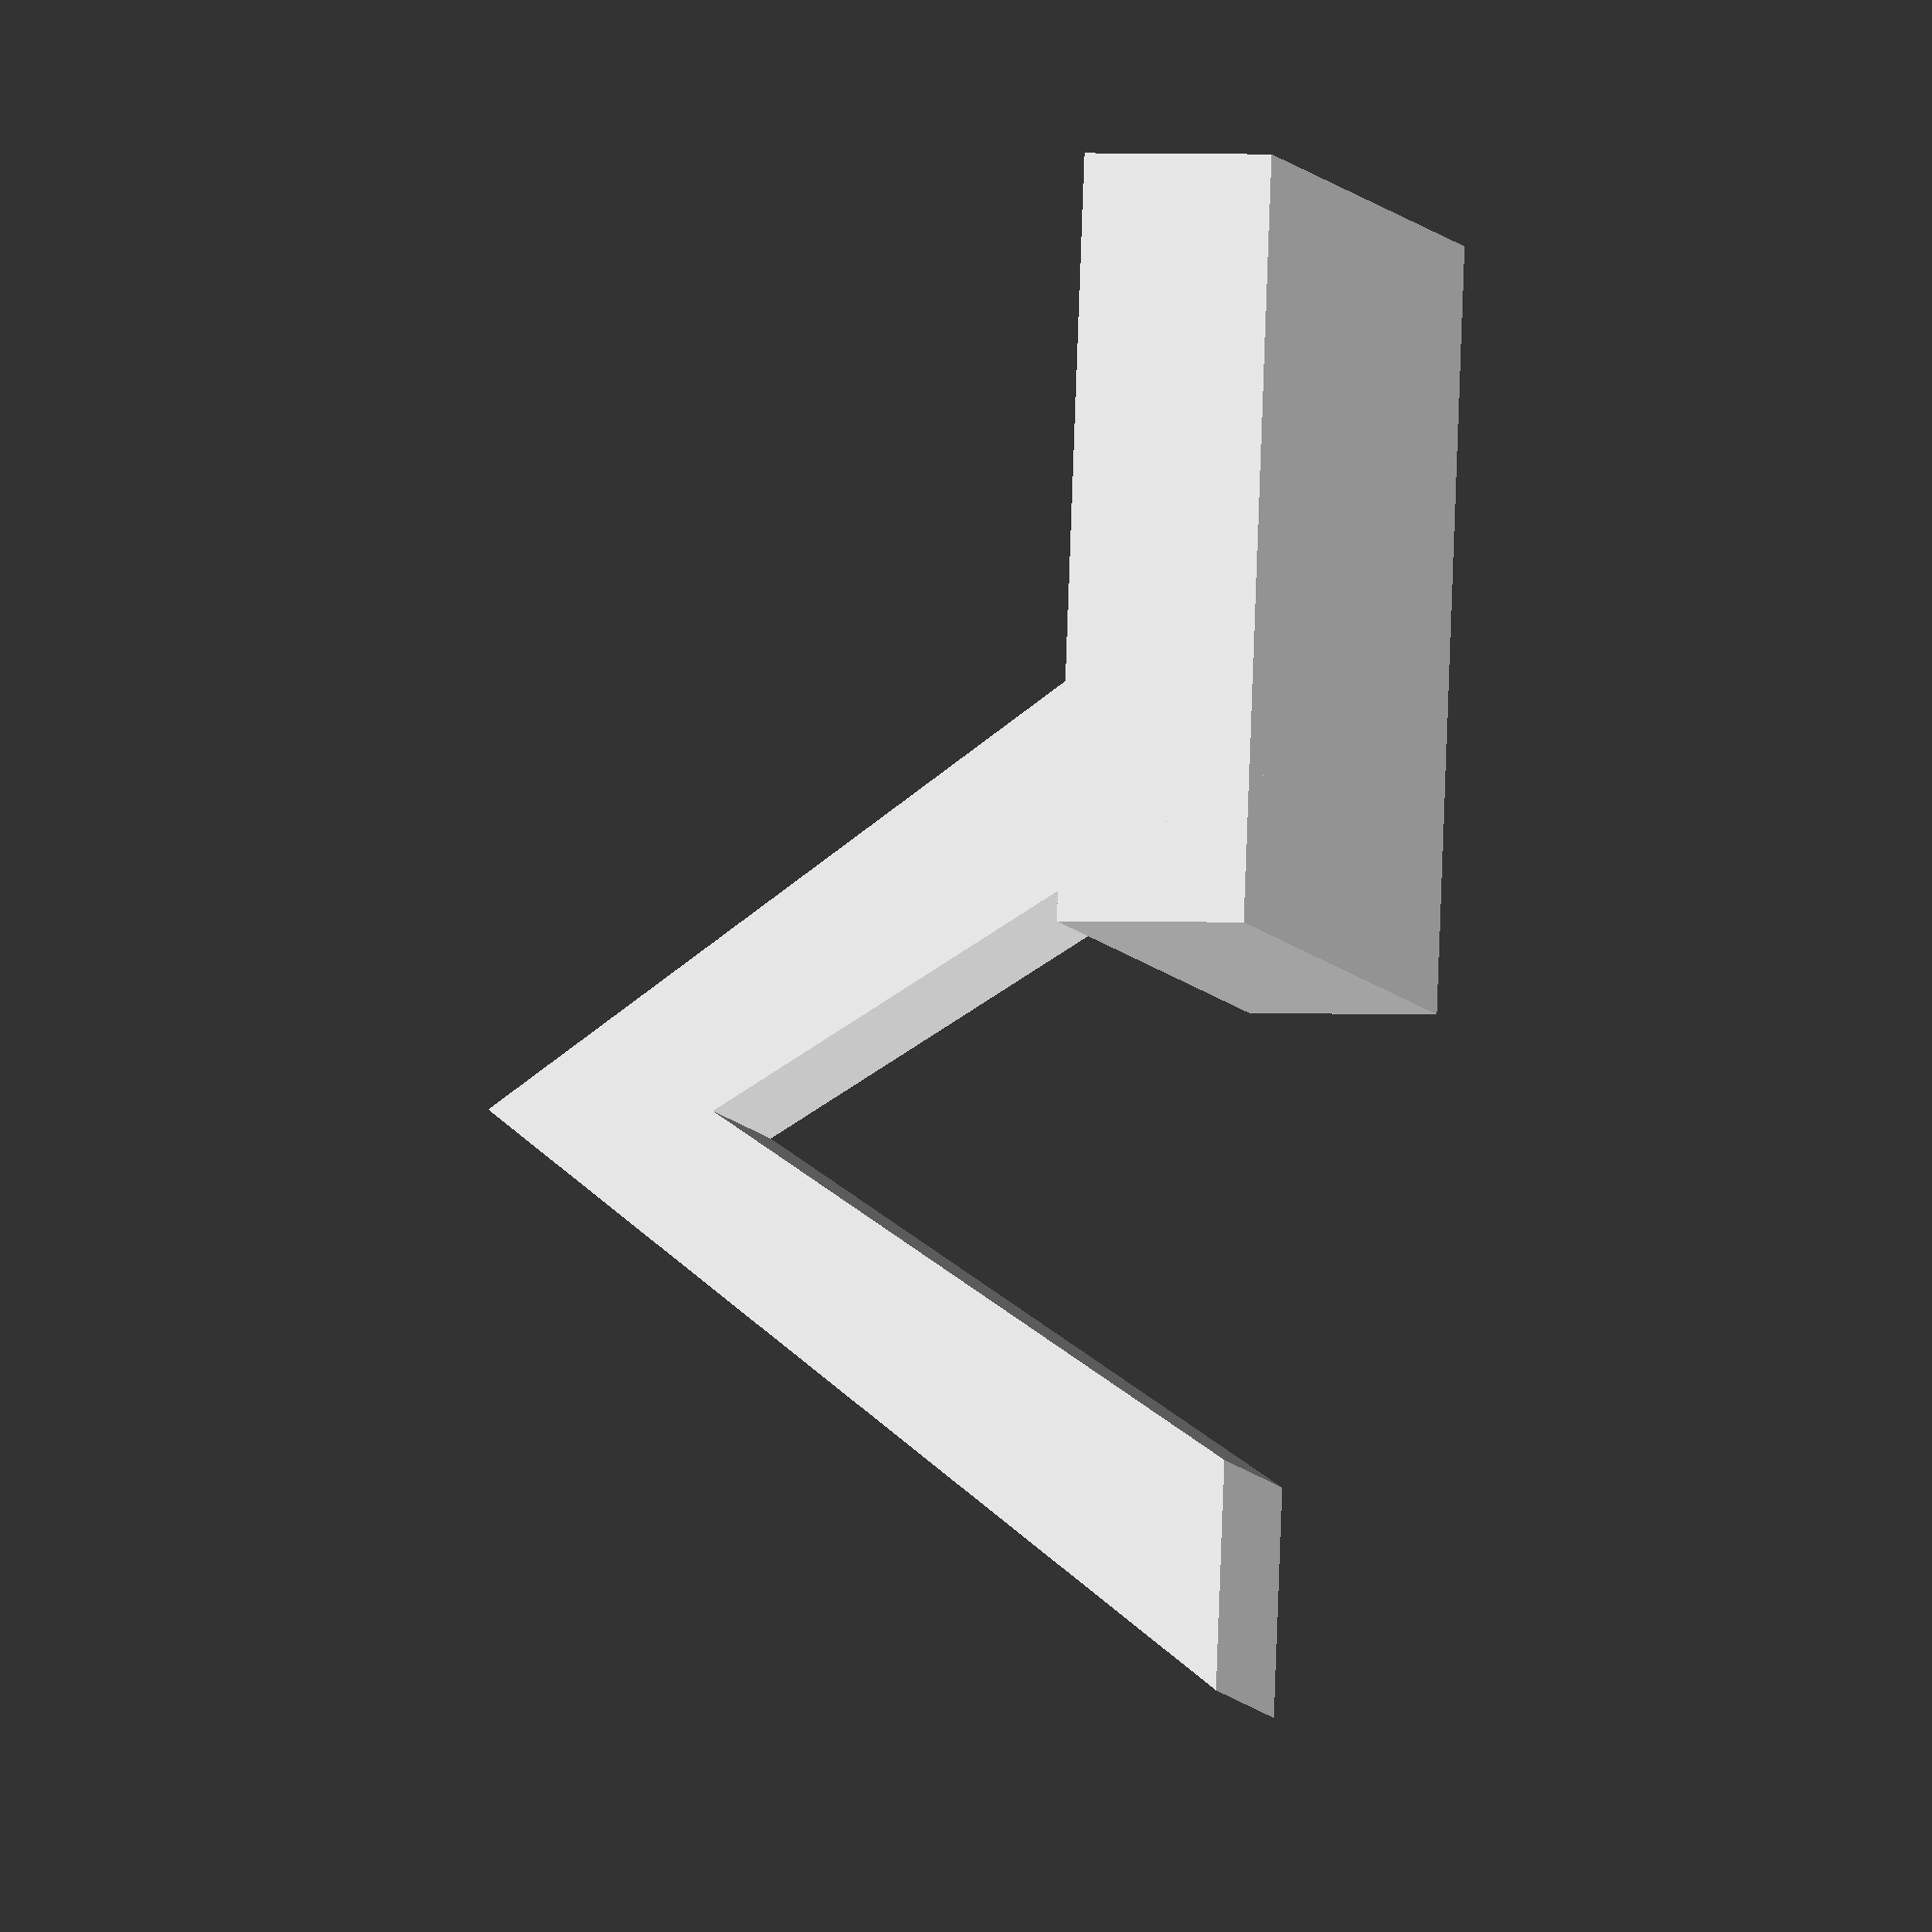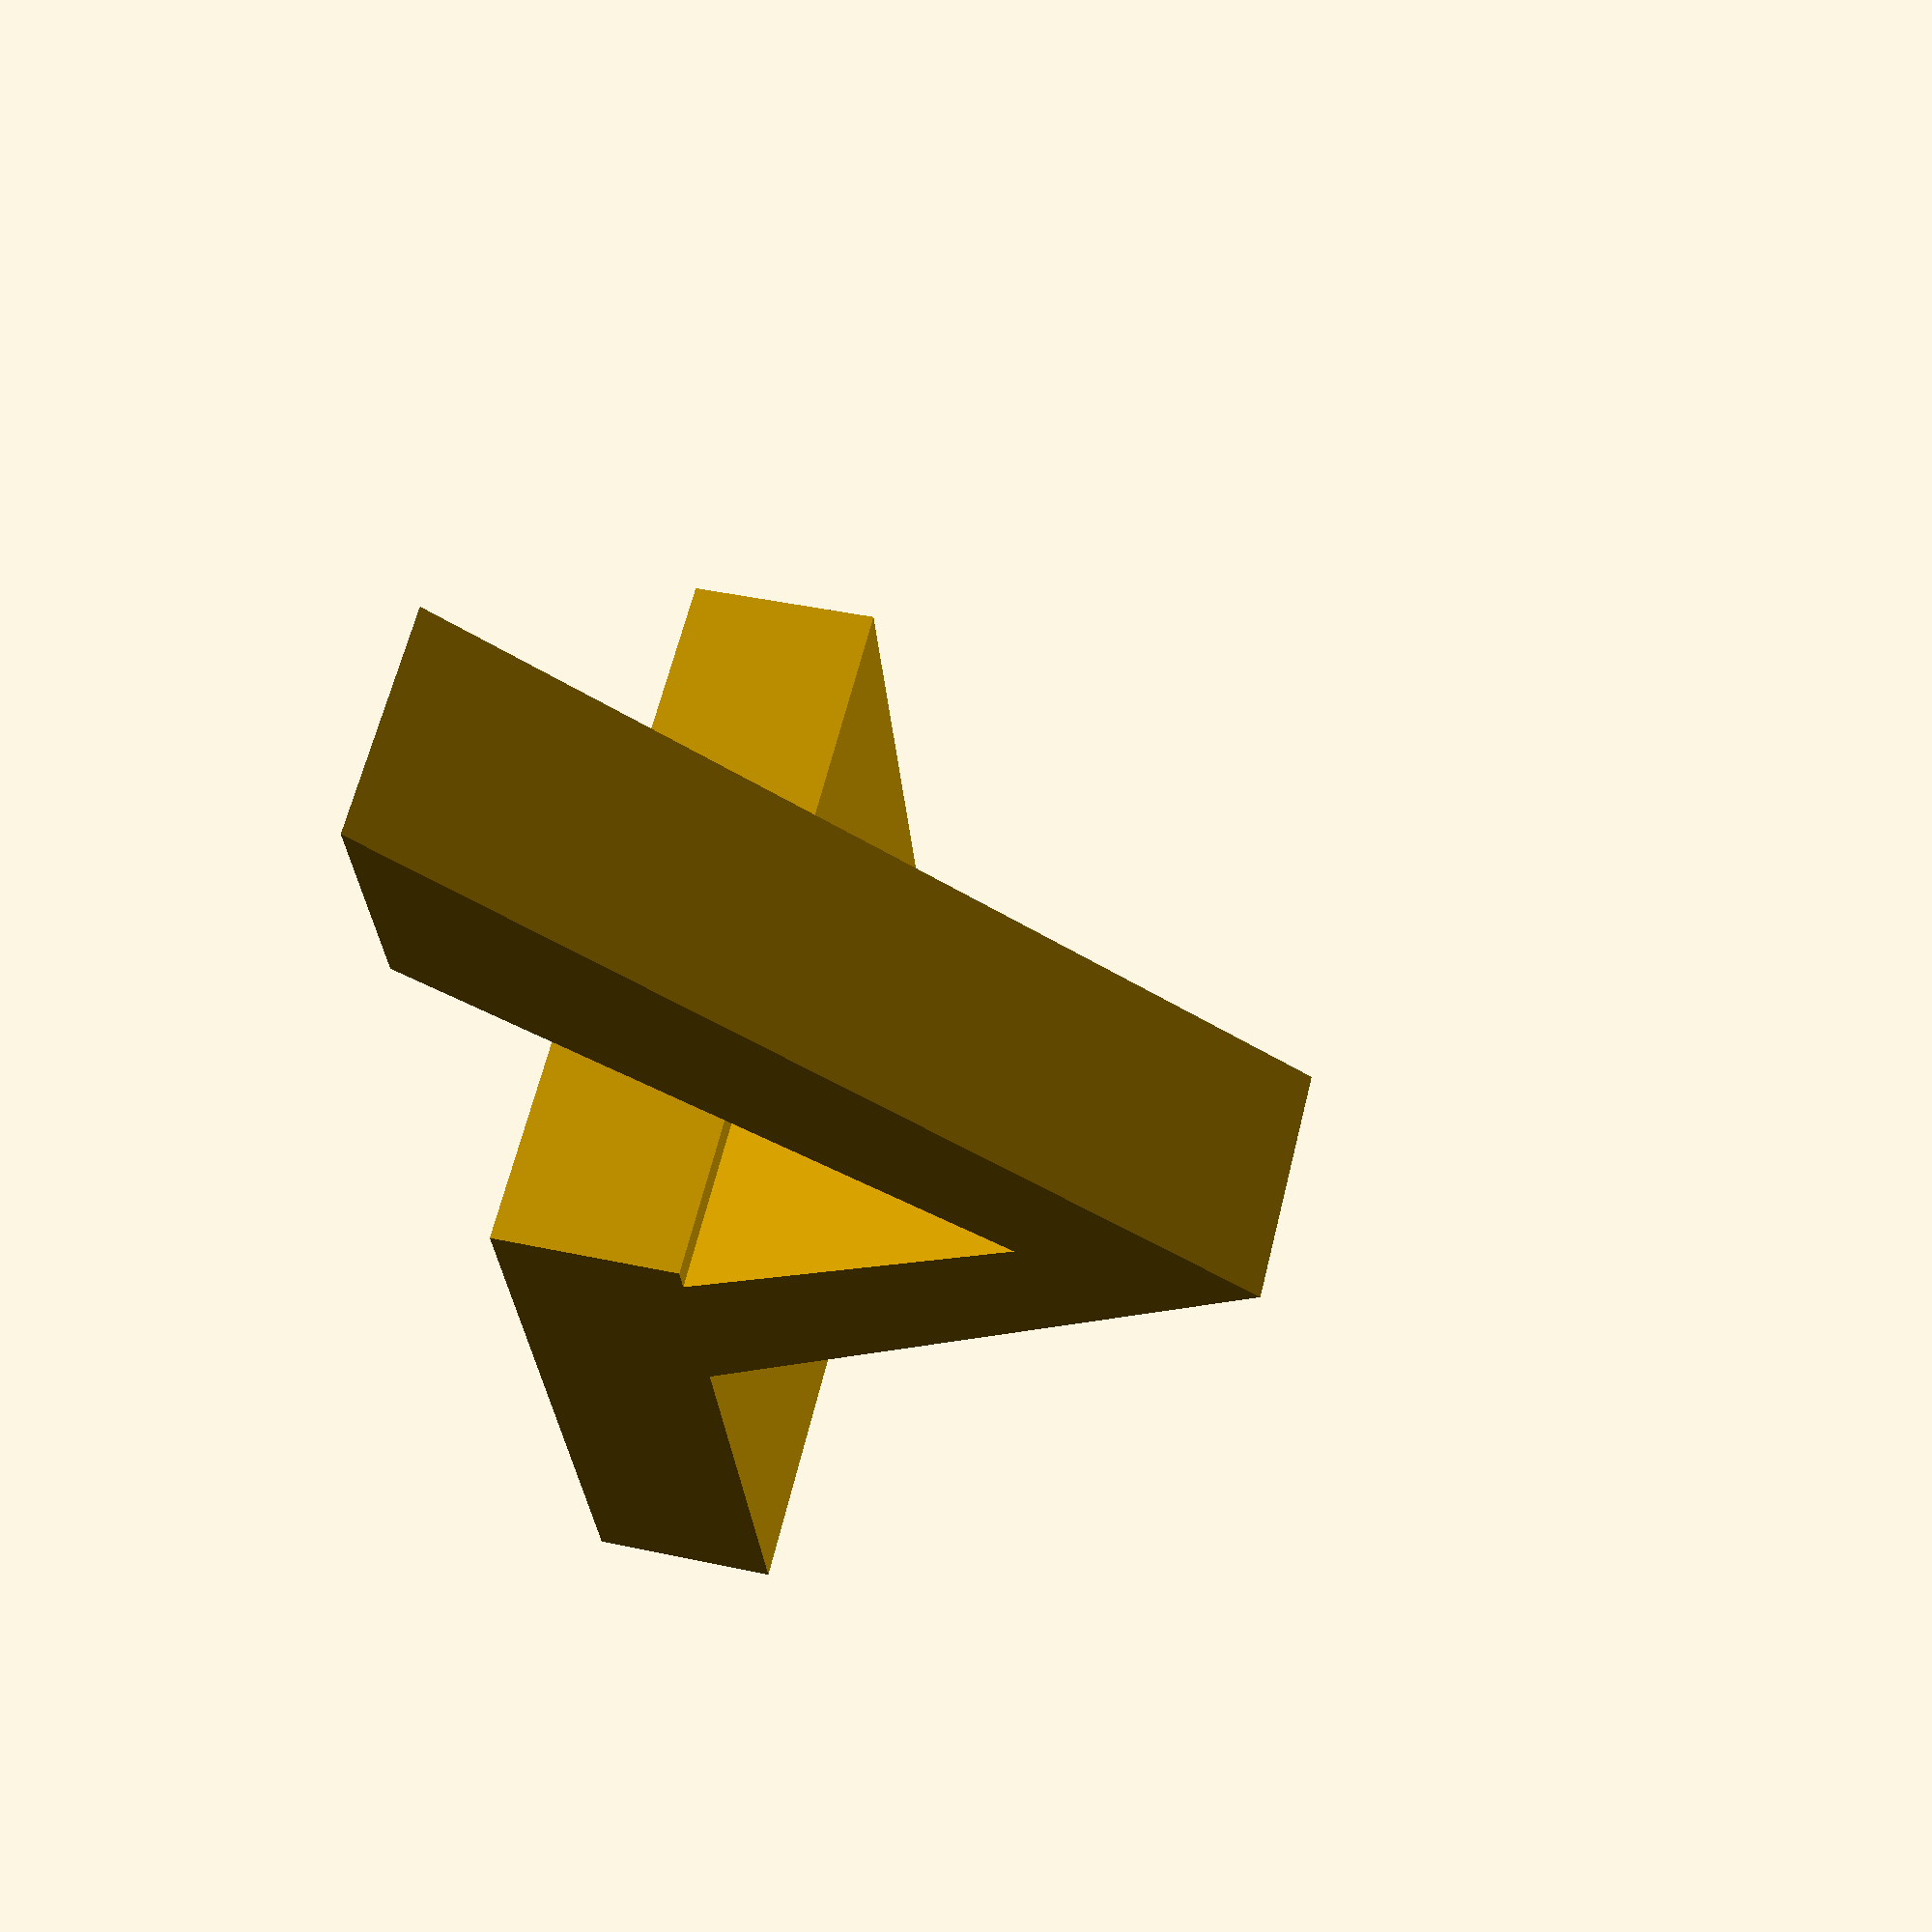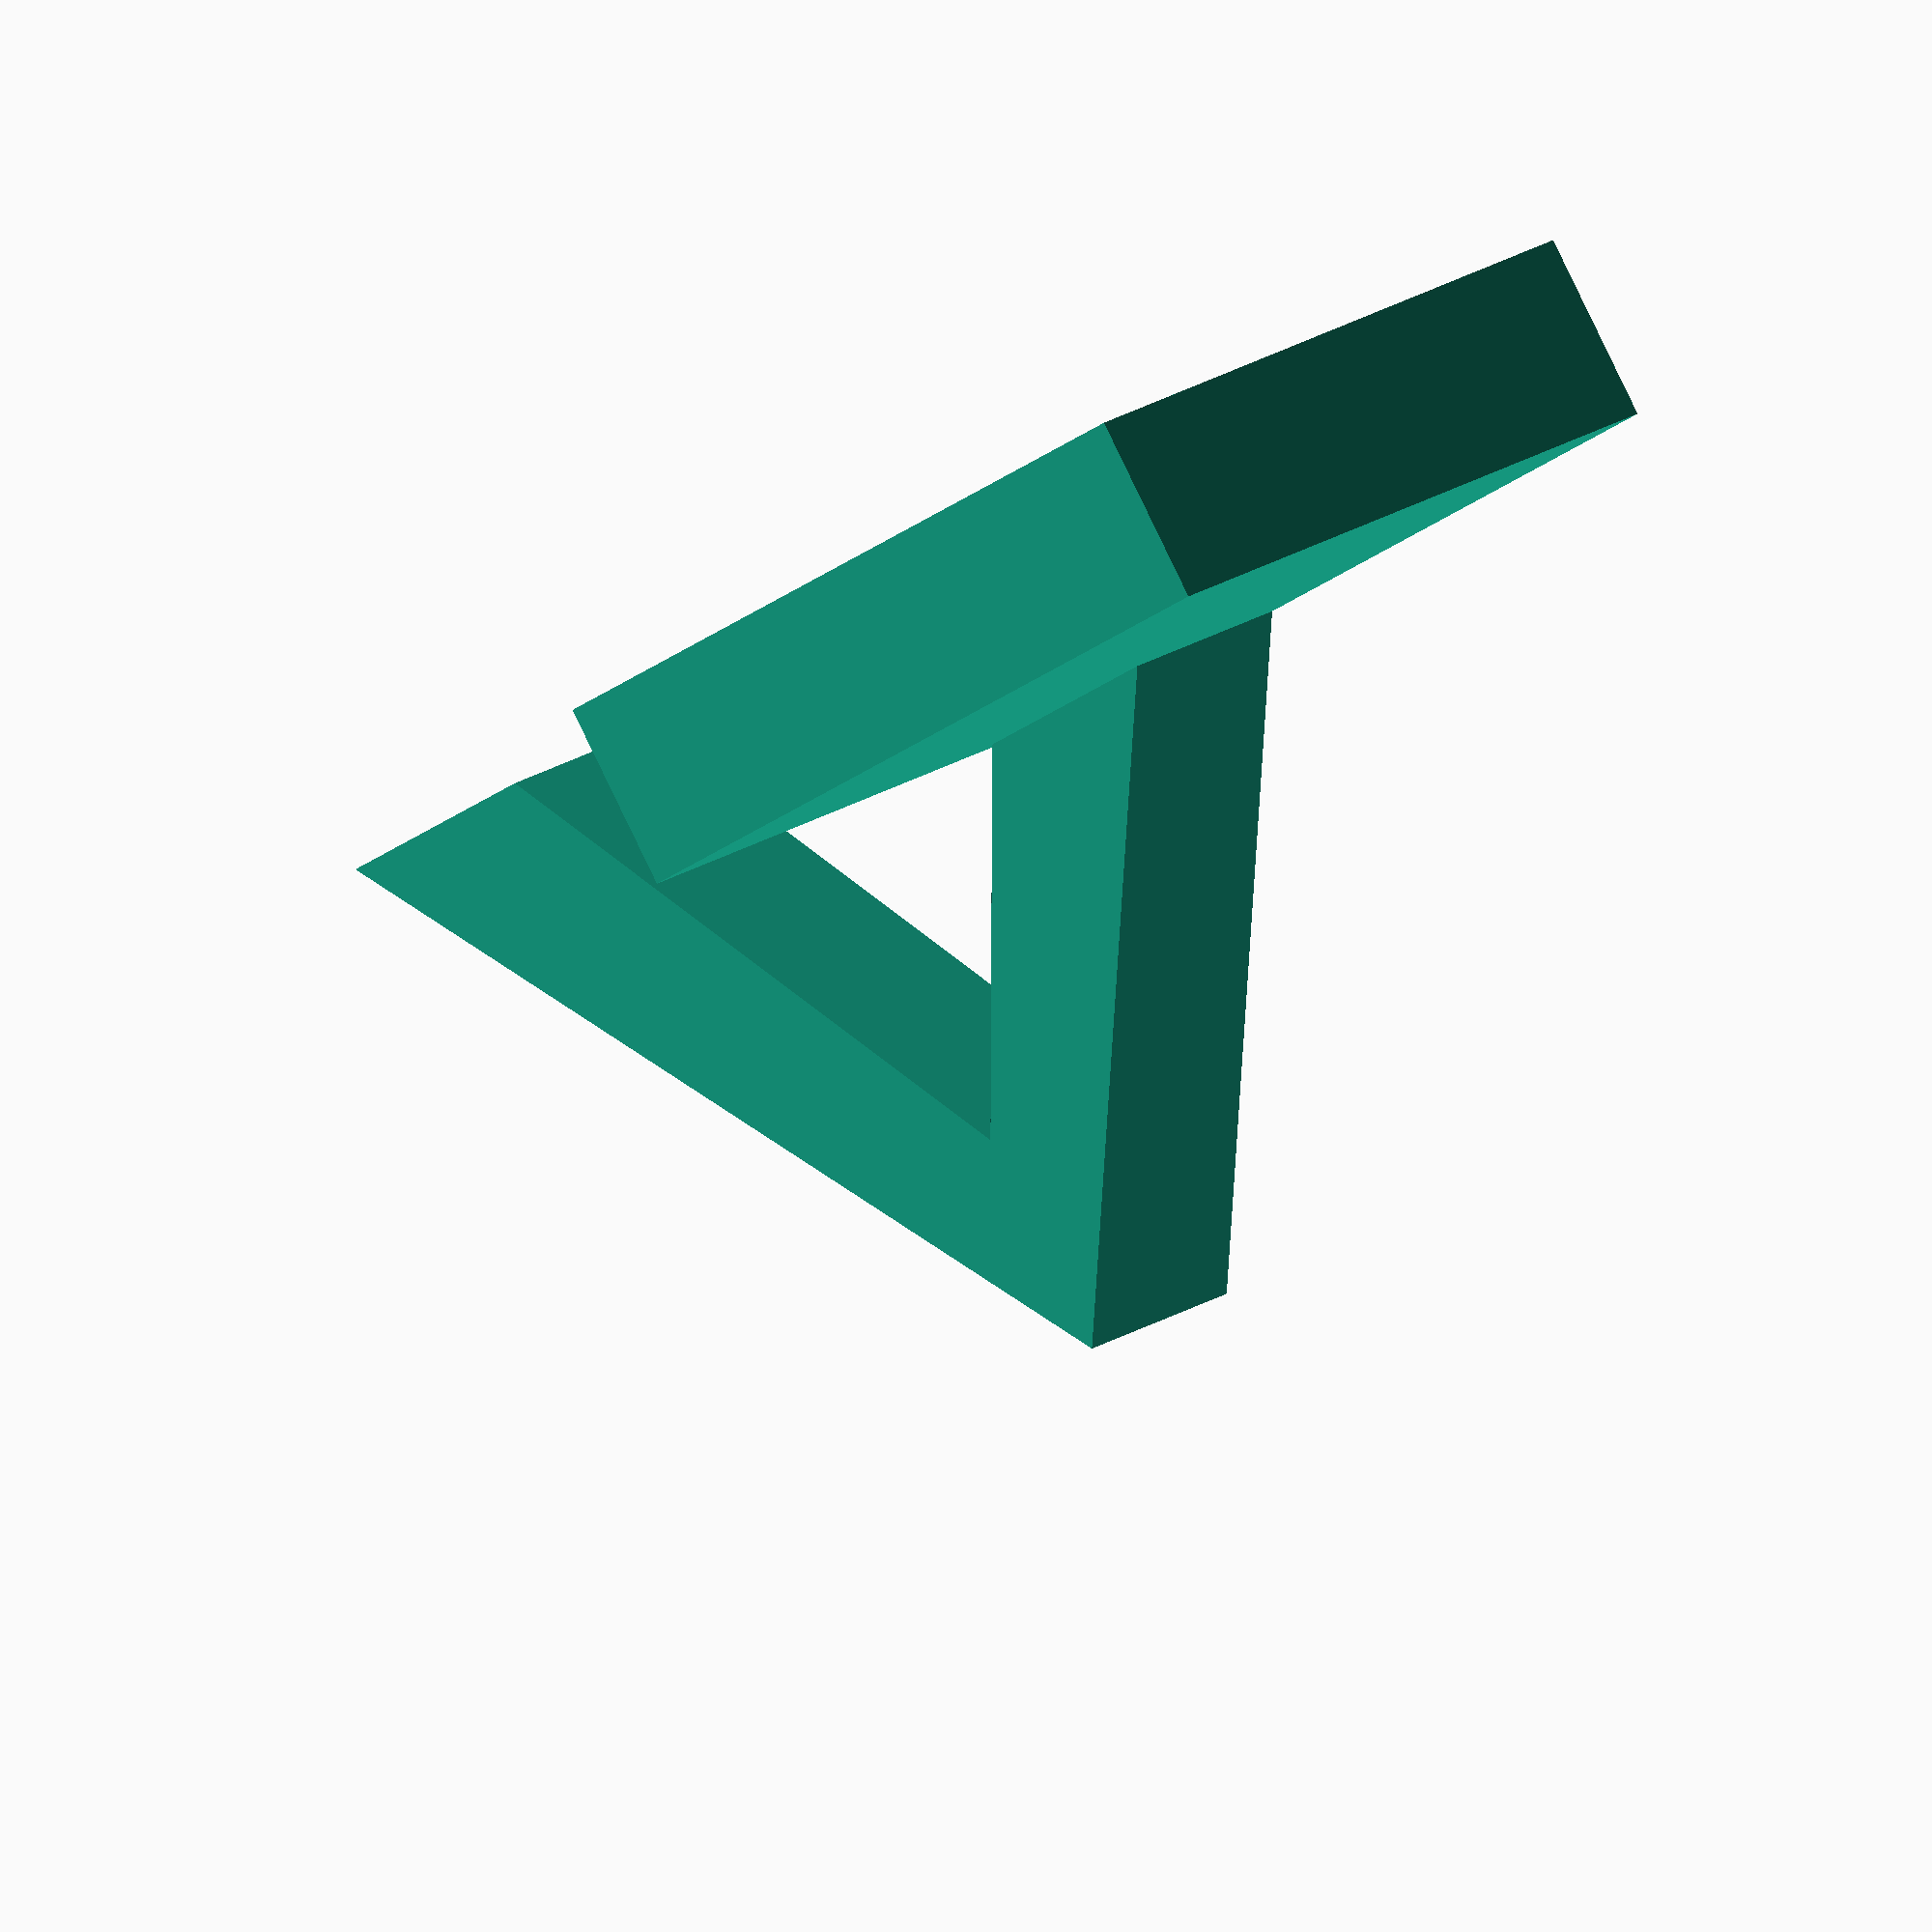
<openscad>
/**
 * This is a small clip for fixing small wires to walls.
 *
 * A countersink could be added, but not done yet.
 *
 * Print laying on its side for maximum strength. No supports needed. It's
 * pretty small, so that strength is desired.
 *
 * Designed to be strong, minimal footprint, easy to print, and wire can be
 * wrapped around the arm.
 */

armHeight=10;
armReach=15;
armWidth=3;
armThickness=3;
bodyWidth=10;
bodyThickness=2.5;

module body() {
  difference() {
    translate([0, bodyWidth / -2 + armWidth / 2, bodyThickness / 2])
      cube([
        bodyWidth,
        bodyWidth,
        bodyThickness,
      ], center=true);
  }
}

module arm() {
  translate([0, armWidth / 2, 0])
  rotate([90, 0, 0])
    linear_extrude(armWidth)
  polygon(points=[
    [0, 0],
    [armReach / 2, armHeight],
    [armReach, 0],
    [armReach - armThickness, 0],
    [armReach / 2, armHeight - armThickness],
    [armThickness, 0],
    [0, 0],
  ]);
}

body();
arm();

</openscad>
<views>
elev=358.6 azim=81.8 roll=104.6 proj=o view=wireframe
elev=136.7 azim=72.0 roll=255.7 proj=p view=wireframe
elev=273.4 azim=139.8 roll=334.1 proj=o view=solid
</views>
